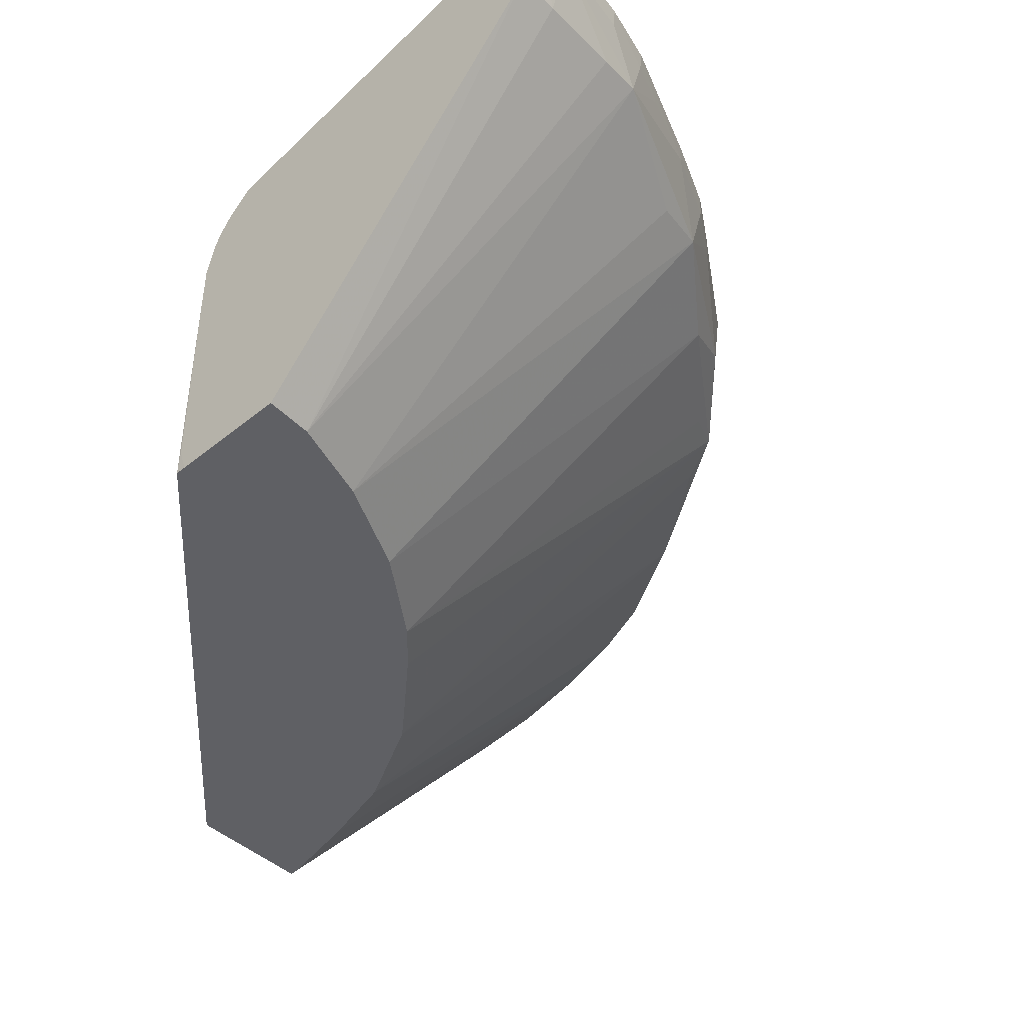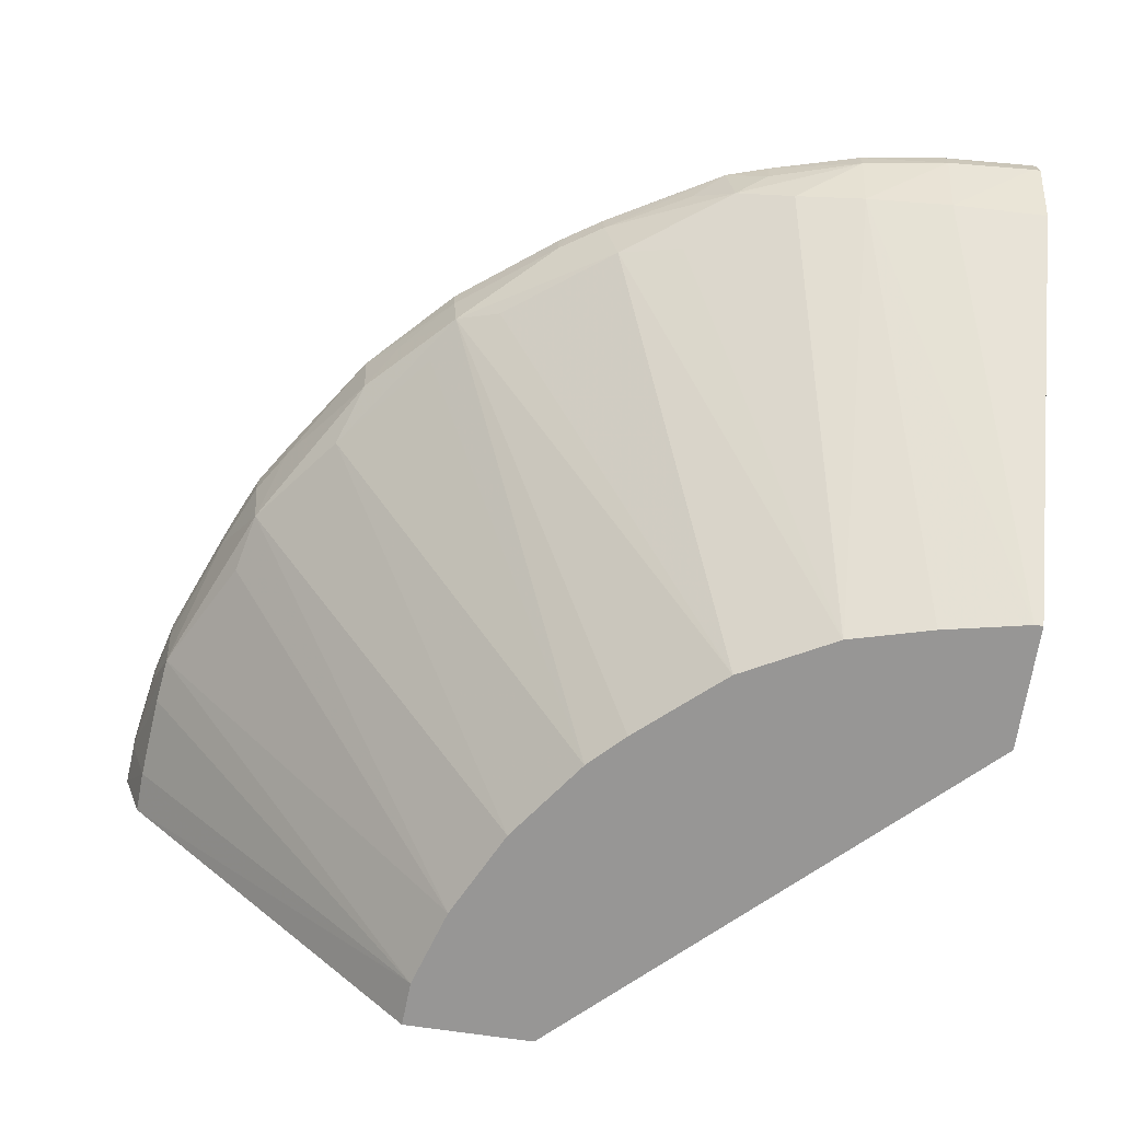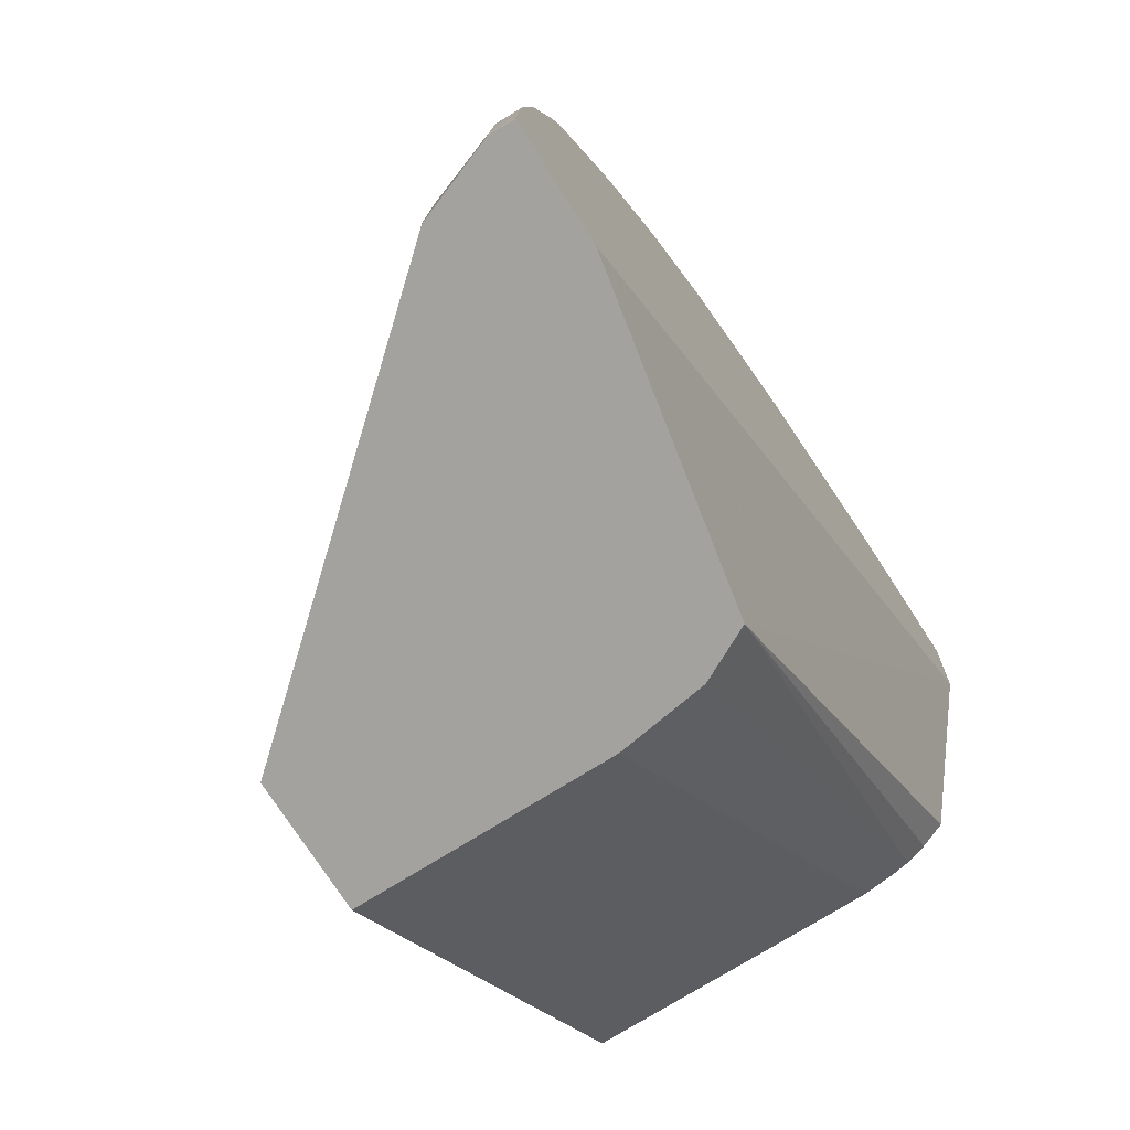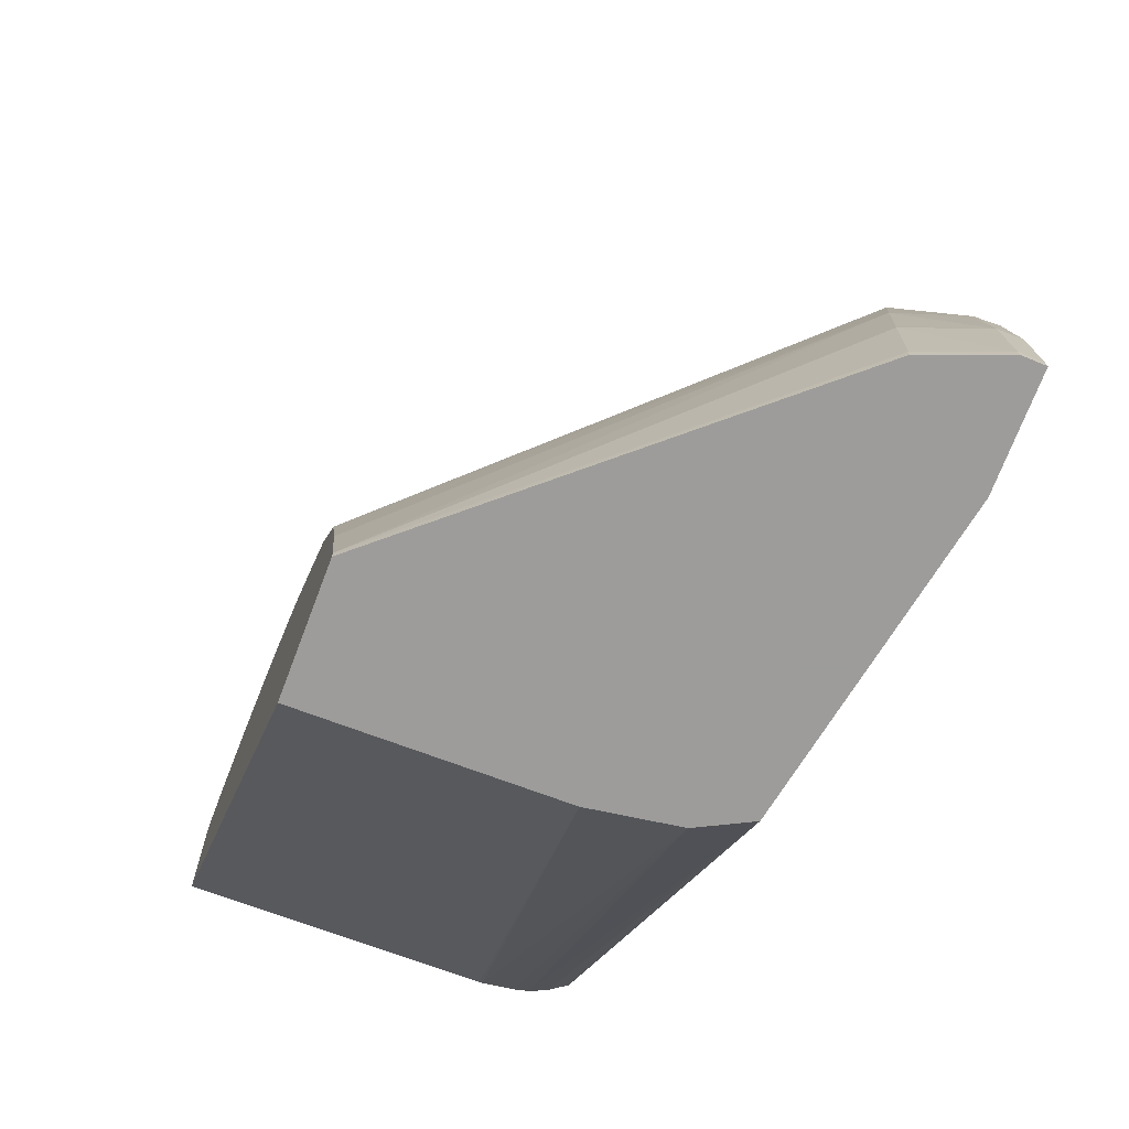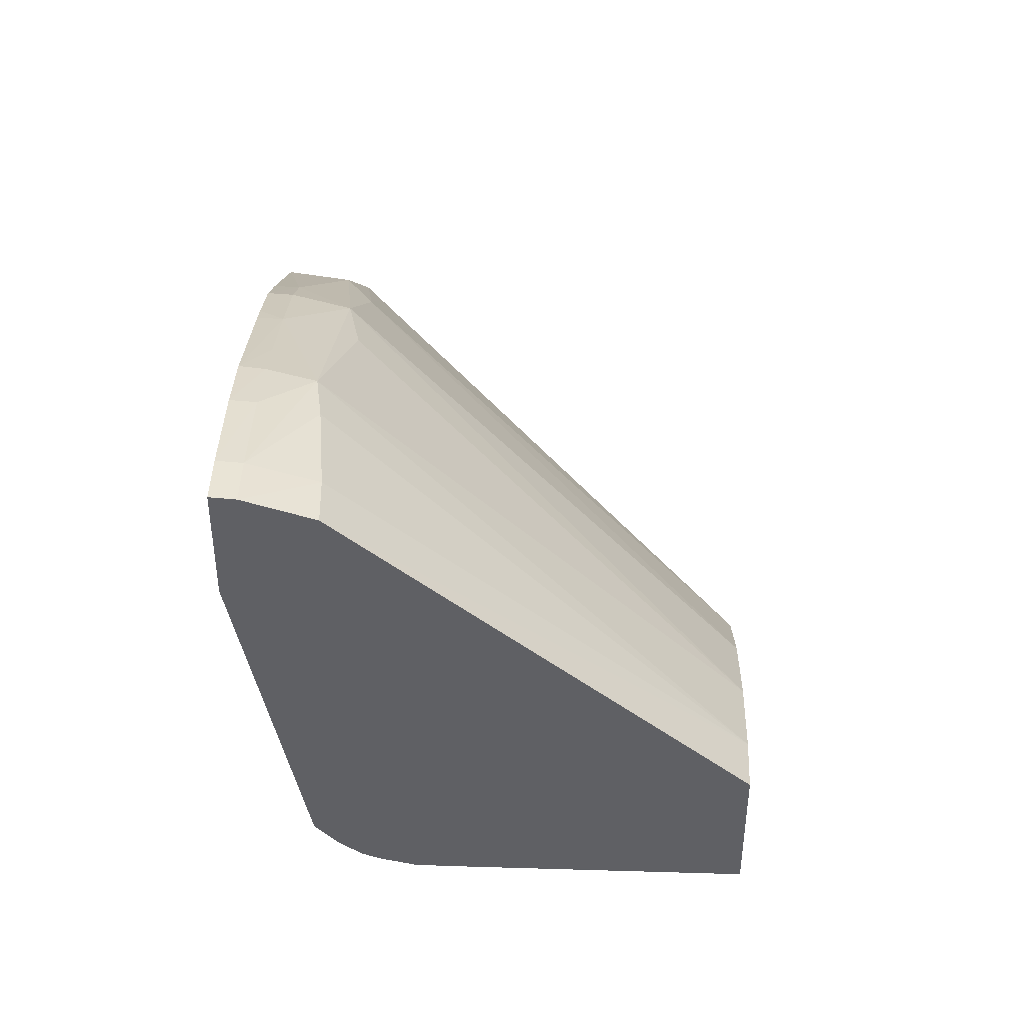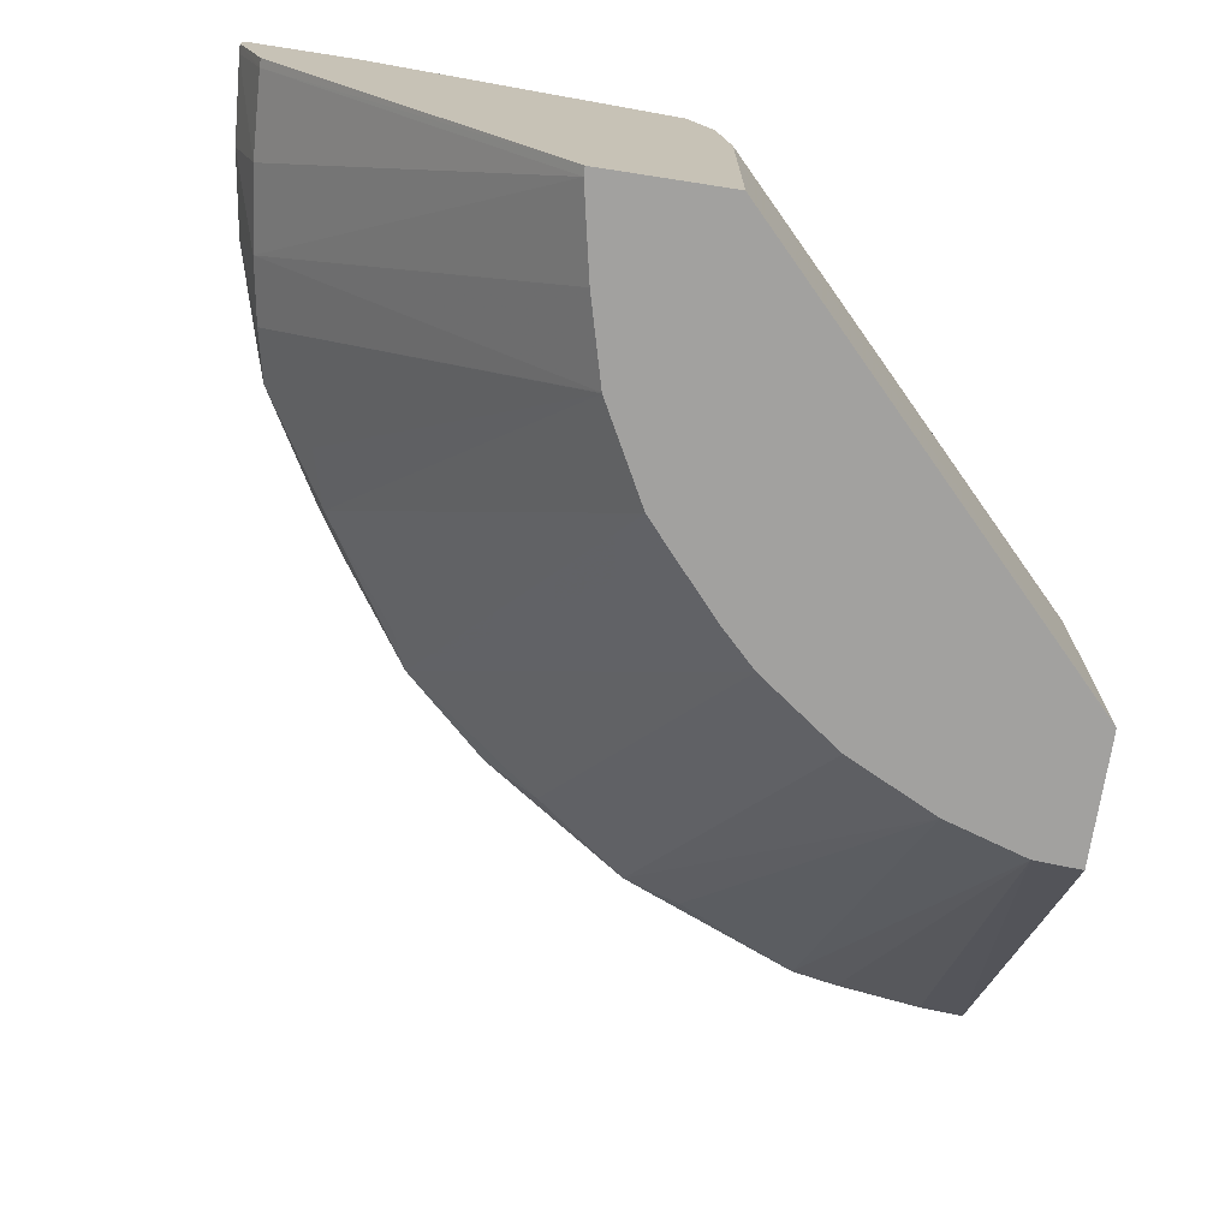
<metadata>
{"format":"obj","ext":"obj","renderer":"f3d","projection":"perspective","resolution":1024,"background":"white","views":[{"elev":-44.4,"azim":-46.6,"up":"+Y"},{"elev":-67.9,"azim":81.4,"up":"+Y"},{"elev":-72.6,"azim":122.3,"up":"+Z"},{"elev":-70.0,"azim":69.3,"up":"+Z"},{"elev":45.4,"azim":-88.0,"up":"+Z"},{"elev":-72.2,"azim":171.2,"up":"+Y"}]}
</metadata>
<code>
v 0.03132 0.06443 0.001889
v 0.03044 0.06209 0.001889
v 0.03129 0.06522 0.001889
v 0.03131 0.06443 0.002193
v 0.03033 0.06182 0.002193
v 0.03033 0.06182 0.001889
v 0.02754 0.06522 0.001889
v 0.03128 0.06522 0.002193
v 0.03109 0.06522 0.005164
v 0.03111 0.06443 0.005164
v 0.0302 0.06193 0.005164
v 0.02002 0.04991 0.002193
v 0.02003 0.04991 0.001889
v 0.01694 0.06319 0.001889
v 0.002448 0.06522 0.02802
v 0.03066 0.06522 0.008138
v 0.03064 0.06443 0.008138
v 0.0299 0.0622 0.008138
v 0.0194 0.04991 0.005164
v 0.01563 0.04991 0.001889
v 0.01606 0.06145 0.001889
v 0.002448 0.06173 0.01605
v 0.002448 0.06242 0.01655
v 0.002448 0.06319 0.01739
v 0.002448 0.06522 0.03174
v 0.02979 0.06522 0.01128
v 0.02971 0.0643 0.01135
v 0.0292 0.06322 0.0125
v 0.02955 0.06257 0.01052
v 0.01862 0.04991 0.008024
v 0.01562 0.05818 0.001889
v 0.002456 0.04991 0.01553
v 0.01602 0.06115 0.001889
v 0.002448 0.0601 0.01555
v 0.002448 0.06121 0.01583
v 0.002448 0.06443 0.03167
v 0.003974 0.06443 0.03156
v 0.002857 0.06522 0.0317
v 0.02933 0.06522 0.01275
v 0.02932 0.0652 0.01276
v 0.0286 0.0643 0.01388
v 0.02699 0.06443 0.01677
v 0.02667 0.06248 0.01626
v 0.02728 0.062 0.01409
v 0.01862 0.04991 0.008051
v 0.01562 0.05848 0.001889
v 0.002448 0.05831 0.01554
v 0.002448 0.04991 0.0159
v 0.002448 0.05083 0.01559
v 0.002448 0.05335 0.01557
v 0.002448 0.05541 0.01556
v 0.002448 0.05999 0.01554
v 0.002448 0.06226 0.03095
v 0.003974 0.06234 0.03089
v 0.003974 0.06522 0.03162
v 0.006947 0.06265 0.03065
v 0.008538 0.0629 0.03047
v 0.006947 0.06443 0.03106
v 0.02702 0.06522 0.01681
v 0.02603 0.06443 0.01825
v 0.02331 0.06292 0.02153
v 0.0239 0.06241 0.02003
v 0.01689 0.04991 0.01127
v 0.002448 0.05848 0.01554
v 0.002448 0.04991 0.02004
v 0.004081 0.04991 0.01996
v 0.006947 0.06522 0.03112
v 0.0129 0.06215 0.02821
v 0.01492 0.0626 0.02776
v 0.0129 0.06443 0.02902
v 0.01037 0.06443 0.03
v 0.008883 0.06443 0.03057
v 0.006947 0.04991 0.01907
v 0.02632 0.06522 0.0179
v 0.02605 0.06522 0.0183
v 0.02505 0.06522 0.0196
v 0.02343 0.06443 0.02166
v 0.02158 0.06431 0.02338
v 0.02026 0.06324 0.02443
v 0.01828 0.06229 0.02517
v 0.02181 0.06239 0.02223
v 0.01302 0.04991 0.01544
v 0.01426 0.04991 0.01422
v 0.01595 0.04991 0.01233
v 0.008962 0.06522 0.0306
v 0.01676 0.06443 0.02702
v 0.01528 0.06443 0.02797
v 0.01011 0.04991 0.01754
v 0.0129 0.06522 0.02903
v 0.0153 0.06522 0.02798
v 0.01356 0.06522 0.02876
v 0.02346 0.06522 0.02169
v 0.02044 0.06522 0.02457
v 0.01679 0.06522 0.02703
f 1 2 6
f 1 6 13
f 1 13 20
f 1 20 31
f 1 31 46
f 1 46 33
f 1 33 21
f 1 21 14
f 1 14 7
f 1 7 3
f 1 3 8
f 1 8 4
f 1 4 5
f 1 5 2
f 2 5 6
f 3 7 15
f 3 15 25
f 3 25 38
f 3 38 55
f 3 55 67
f 3 67 85
f 3 85 89
f 3 89 91
f 3 91 90
f 3 90 94
f 3 94 93
f 3 93 92
f 3 92 76
f 3 76 75
f 3 75 74
f 3 74 59
f 3 59 39
f 3 39 26
f 3 26 16
f 3 16 9
f 3 9 8
f 4 8 9
f 4 9 10
f 4 10 11
f 4 11 5
f 5 12 13
f 5 13 6
f 5 11 12
f 7 14 15
f 9 16 10
f 10 16 17
f 10 17 18
f 10 18 11
f 11 18 12
f 12 18 19
f 12 19 30
f 12 30 45
f 12 45 63
f 12 63 84
f 12 84 83
f 12 83 82
f 12 82 88
f 12 88 73
f 12 73 66
f 12 66 65
f 12 65 48
f 12 48 32
f 12 32 20
f 12 20 13
f 14 21 22
f 14 22 23
f 14 23 24
f 14 24 15
f 15 24 23
f 15 23 22
f 15 22 35
f 15 35 34
f 15 34 52
f 15 52 64
f 15 64 47
f 15 47 51
f 15 51 50
f 15 50 49
f 15 49 48
f 15 48 65
f 15 65 53
f 15 53 36
f 15 36 25
f 16 26 17
f 17 26 27
f 17 27 28
f 17 28 29
f 17 29 18
f 18 29 30
f 18 30 19
f 20 32 31
f 21 33 34
f 21 34 35
f 21 35 22
f 25 36 37
f 25 37 38
f 26 39 40
f 26 40 27
f 27 40 28
f 28 40 41
f 28 41 42
f 28 42 43
f 28 43 44
f 28 44 29
f 29 45 30
f 29 44 45
f 31 32 47
f 31 47 64
f 31 64 46
f 32 48 49
f 32 49 50
f 32 50 51
f 32 51 47
f 33 46 34
f 34 46 52
f 36 53 54
f 36 54 37
f 37 55 38
f 37 54 56
f 37 56 57
f 37 57 58
f 37 58 55
f 39 59 40
f 40 59 42
f 40 42 41
f 42 59 60
f 42 60 43
f 43 60 61
f 43 61 62
f 43 62 63
f 43 63 45
f 43 45 44
f 46 64 52
f 53 65 66
f 53 66 54
f 54 66 56
f 55 58 67
f 56 66 57
f 57 68 69
f 57 69 70
f 57 70 71
f 57 71 72
f 57 72 58
f 57 66 73
f 57 73 68
f 58 72 67
f 59 74 60
f 60 74 75
f 60 75 76
f 60 76 77
f 60 77 61
f 61 77 78
f 61 78 79
f 61 79 80
f 61 80 81
f 61 81 82
f 61 82 83
f 61 83 84
f 61 84 63
f 61 63 62
f 67 72 85
f 68 73 69
f 69 80 79
f 69 79 86
f 69 86 87
f 69 87 70
f 69 73 88
f 69 88 80
f 70 89 85
f 70 85 71
f 70 87 90
f 70 90 91
f 70 91 89
f 71 85 72
f 76 92 77
f 77 92 93
f 77 93 78
f 78 93 79
f 79 93 86
f 80 88 82
f 80 82 81
f 86 94 90
f 86 90 87
f 86 93 94

</code>
